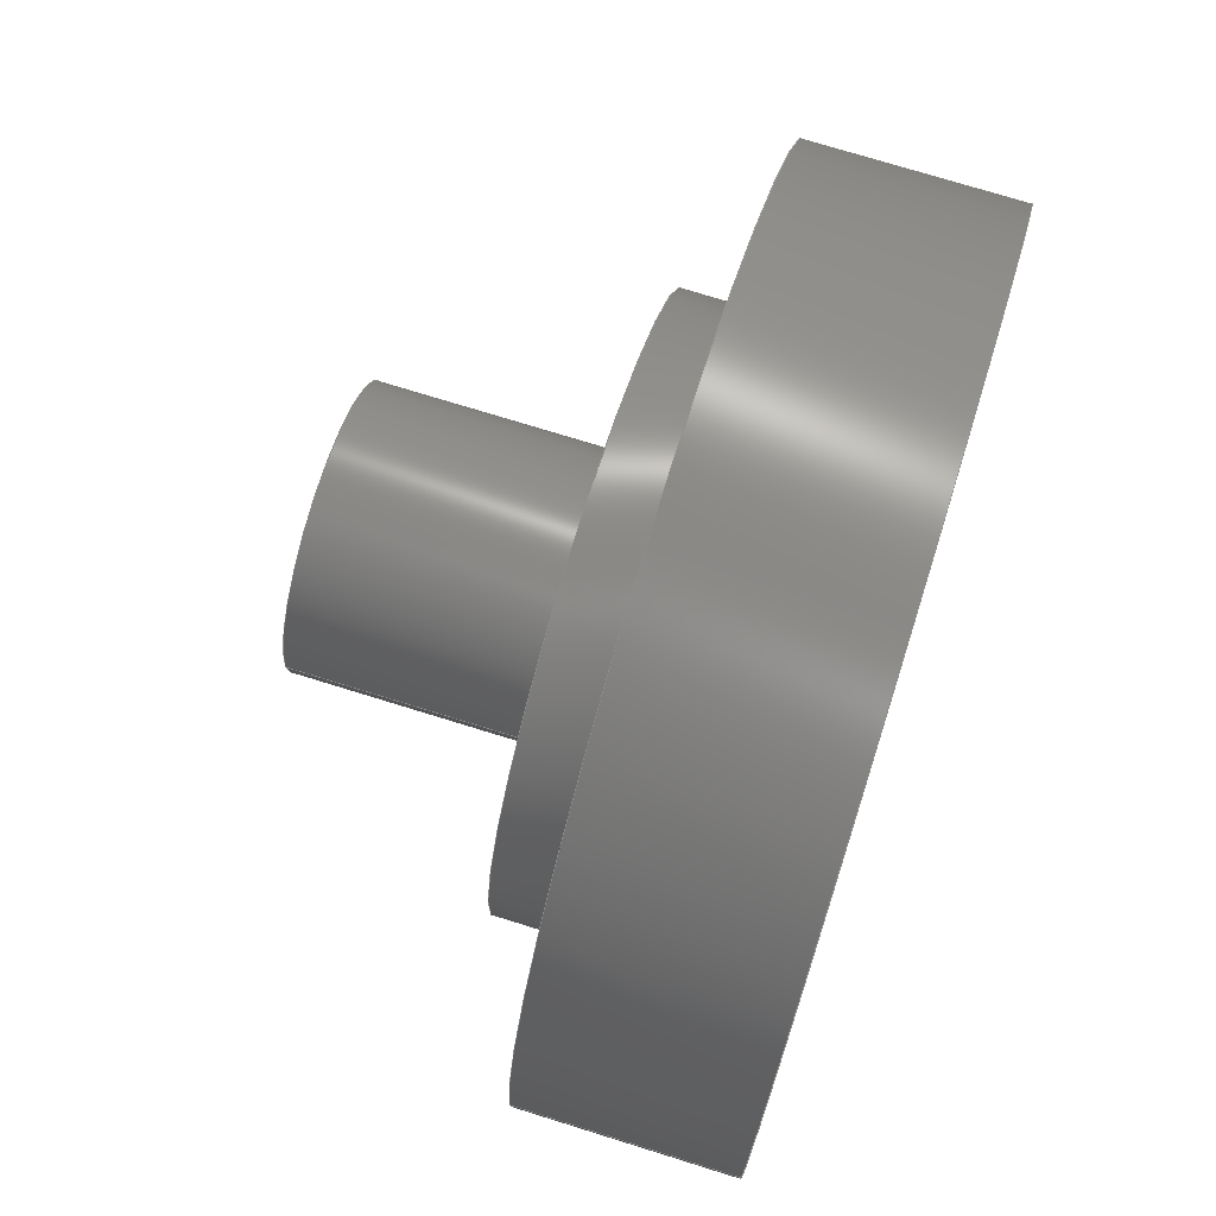
<metadata>
{"format":"step","ext":"step","renderer":"f3d","projection":"perspective","resolution":1024,"background":"white","views":[{"elev":73.6,"azim":107.3,"up":"+Z"}]}
</metadata>
<code>
ISO-10303-21;
DATA;
#1=MECHANICAL_DESIGN_GEOMETRIC_PRESENTATION_REPRESENTATION('',(#4),#442);
#2=SHAPE_REPRESENTATION_RELATIONSHIP('SRR','None',#449,#3);
#3=ADVANCED_BREP_SHAPE_REPRESENTATION('',(#5),#441);
#4=STYLED_ITEM('',(#458),#5);
#5=MANIFOLD_SOLID_BREP('Body1',#240);
#6=FACE_BOUND('',#47,.T.);
#7=FACE_BOUND('',#49,.T.);
#8=FACE_BOUND('',#52,.T.);
#9=FACE_BOUND('',#55,.T.);
#10=CONICAL_SURFACE('',#267,0.975,1.03);
#11=CONICAL_SURFACE('',#269,0.975,1.03);
#12=(
BOUNDED_CURVE()
B_SPLINE_CURVE(2,(#394,#395,#396),.UNSPECIFIED.,.F.,.F.)
B_SPLINE_CURVE_WITH_KNOTS((3,3),(0,0.3683),.UNSPECIFIED.)
CURVE()
GEOMETRIC_REPRESENTATION_ITEM()
RATIONAL_B_SPLINE_CURVE((1,2.167,1))
REPRESENTATION_ITEM('')
);
#13=(
BOUNDED_CURVE()
B_SPLINE_CURVE(2,(#405,#406,#407),.UNSPECIFIED.,.F.,.F.)
B_SPLINE_CURVE_WITH_KNOTS((3,3),(0,0.3683),.UNSPECIFIED.)
CURVE()
GEOMETRIC_REPRESENTATION_ITEM()
RATIONAL_B_SPLINE_CURVE((1,2.167,1))
REPRESENTATION_ITEM('')
);
#14=CYLINDRICAL_SURFACE('',#261,0.9);
#15=CYLINDRICAL_SURFACE('',#264,0.9);
#16=CYLINDRICAL_SURFACE('',#271,1.95);
#17=CYLINDRICAL_SURFACE('',#273,4);
#18=CYLINDRICAL_SURFACE('',#280,13);
#19=CYLINDRICAL_SURFACE('',#283,8.5);
#20=FACE_OUTER_BOUND('',#36,.T.);
#21=FACE_OUTER_BOUND('',#37,.T.);
#22=FACE_OUTER_BOUND('',#38,.T.);
#23=FACE_OUTER_BOUND('',#39,.T.);
#24=FACE_OUTER_BOUND('',#40,.T.);
#25=FACE_OUTER_BOUND('',#41,.T.);
#26=FACE_OUTER_BOUND('',#42,.T.);
#27=FACE_OUTER_BOUND('',#43,.T.);
#28=FACE_OUTER_BOUND('',#44,.T.);
#29=FACE_OUTER_BOUND('',#45,.T.);
#30=FACE_OUTER_BOUND('',#46,.T.);
#31=FACE_OUTER_BOUND('',#48,.T.);
#32=FACE_OUTER_BOUND('',#50,.T.);
#33=FACE_OUTER_BOUND('',#51,.T.);
#34=FACE_OUTER_BOUND('',#53,.T.);
#35=FACE_OUTER_BOUND('',#54,.T.);
#36=EDGE_LOOP('',(#152,#153,#154,#155,#156));
#37=EDGE_LOOP('',(#157,#158,#159,#160));
#38=EDGE_LOOP('',(#161,#162,#163,#164));
#39=EDGE_LOOP('',(#165,#166,#167,#168,#169,#170));
#40=EDGE_LOOP('',(#171,#172,#173,#174));
#41=EDGE_LOOP('',(#175,#176,#177,#178,#179,#180));
#42=EDGE_LOOP('',(#181,#182));
#43=EDGE_LOOP('',(#183,#184));
#44=EDGE_LOOP('',(#185,#186,#187,#188,#189,#190,#191,#192));
#45=EDGE_LOOP('',(#193,#194,#195,#196));
#46=EDGE_LOOP('',(#197));
#47=EDGE_LOOP('',(#198));
#48=EDGE_LOOP('',(#199));
#49=EDGE_LOOP('',(#200));
#50=EDGE_LOOP('',(#201,#202,#203,#204));
#51=EDGE_LOOP('',(#205));
#52=EDGE_LOOP('',(#206,#207,#208,#209));
#53=EDGE_LOOP('',(#210,#211,#212,#213));
#54=EDGE_LOOP('',(#214));
#55=EDGE_LOOP('',(#215));
#56=LINE('',#374,#70);
#57=LINE('',#377,#71);
#58=LINE('',#383,#72);
#59=LINE('',#386,#73);
#60=LINE('',#391,#74);
#61=LINE('',#392,#75);
#62=LINE('',#398,#76);
#63=LINE('',#399,#77);
#64=LINE('',#403,#78);
#65=LINE('',#408,#79);
#66=LINE('',#416,#80);
#67=LINE('',#421,#81);
#68=LINE('',#432,#82);
#69=LINE('',#436,#83);
#70=VECTOR('',#294,10);
#71=VECTOR('',#297,10);
#72=VECTOR('',#302,10);
#73=VECTOR('',#305,10);
#74=VECTOR('',#310,10);
#75=VECTOR('',#311,10);
#76=VECTOR('',#314,10);
#77=VECTOR('',#315,10);
#78=VECTOR('',#320,10);
#79=VECTOR('',#323,10);
#80=VECTOR('',#336,1.95);
#81=VECTOR('',#341,4);
#82=VECTOR('',#356,13);
#83=VECTOR('',#361,8.5);
#84=CIRCLE('',#255,1.95);
#85=CIRCLE('',#256,1.95);
#86=CIRCLE('',#257,0.9);
#87=CIRCLE('',#259,1.95);
#88=CIRCLE('',#260,0.9);
#89=CIRCLE('',#262,0.9);
#90=CIRCLE('',#265,0.9);
#91=CIRCLE('',#268,1.95);
#92=CIRCLE('',#270,1.95);
#93=CIRCLE('',#272,1.95);
#94=CIRCLE('',#274,4);
#95=CIRCLE('',#275,4);
#96=CIRCLE('',#278,13);
#97=CIRCLE('',#279,8.5);
#98=CIRCLE('',#281,13);
#99=CIRCLE('',#284,8.5);
#100=VERTEX_POINT('',#368);
#101=VERTEX_POINT('',#369);
#102=VERTEX_POINT('',#371);
#103=VERTEX_POINT('',#373);
#104=VERTEX_POINT('',#375);
#105=VERTEX_POINT('',#379);
#106=VERTEX_POINT('',#380);
#107=VERTEX_POINT('',#382);
#108=VERTEX_POINT('',#384);
#109=VERTEX_POINT('',#388);
#110=VERTEX_POINT('',#389);
#111=VERTEX_POINT('',#397);
#112=VERTEX_POINT('',#401);
#113=VERTEX_POINT('',#414);
#114=VERTEX_POINT('',#418);
#115=VERTEX_POINT('',#420);
#116=VERTEX_POINT('',#425);
#117=VERTEX_POINT('',#427);
#118=VERTEX_POINT('',#430);
#119=VERTEX_POINT('',#435);
#120=EDGE_CURVE('',#100,#101,#84,.T.);
#121=EDGE_CURVE('',#101,#102,#85,.T.);
#122=EDGE_CURVE('',#103,#102,#56,.T.);
#123=EDGE_CURVE('',#104,#103,#86,.T.);
#124=EDGE_CURVE('',#100,#104,#57,.T.);
#125=EDGE_CURVE('',#105,#106,#87,.T.);
#126=EDGE_CURVE('',#107,#106,#58,.T.);
#127=EDGE_CURVE('',#108,#107,#88,.T.);
#128=EDGE_CURVE('',#105,#108,#59,.T.);
#129=EDGE_CURVE('',#109,#110,#89,.T.);
#130=EDGE_CURVE('',#109,#104,#60,.T.);
#131=EDGE_CURVE('',#110,#103,#61,.T.);
#132=EDGE_CURVE('',#100,#106,#12,.T.);
#133=EDGE_CURVE('',#111,#109,#62,.T.);
#134=EDGE_CURVE('',#111,#107,#63,.T.);
#135=EDGE_CURVE('',#112,#111,#90,.T.);
#136=EDGE_CURVE('',#112,#108,#64,.T.);
#137=EDGE_CURVE('',#105,#102,#13,.T.);
#138=EDGE_CURVE('',#110,#112,#65,.T.);
#139=EDGE_CURVE('',#102,#105,#91,.T.);
#140=EDGE_CURVE('',#106,#100,#92,.T.);
#141=EDGE_CURVE('',#113,#113,#93,.T.);
#142=EDGE_CURVE('',#113,#101,#66,.T.);
#143=EDGE_CURVE('',#114,#114,#94,.T.);
#144=EDGE_CURVE('',#114,#115,#67,.T.);
#145=EDGE_CURVE('',#115,#115,#95,.T.);
#146=EDGE_CURVE('',#116,#116,#96,.T.);
#147=EDGE_CURVE('',#117,#117,#97,.T.);
#148=EDGE_CURVE('',#118,#118,#98,.T.);
#149=EDGE_CURVE('',#118,#116,#68,.T.);
#150=EDGE_CURVE('',#117,#119,#69,.T.);
#151=EDGE_CURVE('',#119,#119,#99,.T.);
#152=ORIENTED_EDGE('',*,*,#120,.T.);
#153=ORIENTED_EDGE('',*,*,#121,.T.);
#154=ORIENTED_EDGE('',*,*,#122,.F.);
#155=ORIENTED_EDGE('',*,*,#123,.F.);
#156=ORIENTED_EDGE('',*,*,#124,.F.);
#157=ORIENTED_EDGE('',*,*,#125,.T.);
#158=ORIENTED_EDGE('',*,*,#126,.F.);
#159=ORIENTED_EDGE('',*,*,#127,.F.);
#160=ORIENTED_EDGE('',*,*,#128,.F.);
#161=ORIENTED_EDGE('',*,*,#129,.F.);
#162=ORIENTED_EDGE('',*,*,#130,.T.);
#163=ORIENTED_EDGE('',*,*,#123,.T.);
#164=ORIENTED_EDGE('',*,*,#131,.F.);
#165=ORIENTED_EDGE('',*,*,#132,.F.);
#166=ORIENTED_EDGE('',*,*,#124,.T.);
#167=ORIENTED_EDGE('',*,*,#130,.F.);
#168=ORIENTED_EDGE('',*,*,#133,.F.);
#169=ORIENTED_EDGE('',*,*,#134,.T.);
#170=ORIENTED_EDGE('',*,*,#126,.T.);
#171=ORIENTED_EDGE('',*,*,#135,.F.);
#172=ORIENTED_EDGE('',*,*,#136,.T.);
#173=ORIENTED_EDGE('',*,*,#127,.T.);
#174=ORIENTED_EDGE('',*,*,#134,.F.);
#175=ORIENTED_EDGE('',*,*,#137,.F.);
#176=ORIENTED_EDGE('',*,*,#128,.T.);
#177=ORIENTED_EDGE('',*,*,#136,.F.);
#178=ORIENTED_EDGE('',*,*,#138,.F.);
#179=ORIENTED_EDGE('',*,*,#131,.T.);
#180=ORIENTED_EDGE('',*,*,#122,.T.);
#181=ORIENTED_EDGE('',*,*,#137,.T.);
#182=ORIENTED_EDGE('',*,*,#139,.T.);
#183=ORIENTED_EDGE('',*,*,#132,.T.);
#184=ORIENTED_EDGE('',*,*,#140,.T.);
#185=ORIENTED_EDGE('',*,*,#141,.F.);
#186=ORIENTED_EDGE('',*,*,#142,.T.);
#187=ORIENTED_EDGE('',*,*,#120,.F.);
#188=ORIENTED_EDGE('',*,*,#140,.F.);
#189=ORIENTED_EDGE('',*,*,#125,.F.);
#190=ORIENTED_EDGE('',*,*,#139,.F.);
#191=ORIENTED_EDGE('',*,*,#121,.F.);
#192=ORIENTED_EDGE('',*,*,#142,.F.);
#193=ORIENTED_EDGE('',*,*,#143,.F.);
#194=ORIENTED_EDGE('',*,*,#144,.T.);
#195=ORIENTED_EDGE('',*,*,#145,.F.);
#196=ORIENTED_EDGE('',*,*,#144,.F.);
#197=ORIENTED_EDGE('',*,*,#143,.T.);
#198=ORIENTED_EDGE('',*,*,#141,.T.);
#199=ORIENTED_EDGE('',*,*,#146,.T.);
#200=ORIENTED_EDGE('',*,*,#147,.T.);
#201=ORIENTED_EDGE('',*,*,#148,.F.);
#202=ORIENTED_EDGE('',*,*,#149,.T.);
#203=ORIENTED_EDGE('',*,*,#146,.F.);
#204=ORIENTED_EDGE('',*,*,#149,.F.);
#205=ORIENTED_EDGE('',*,*,#148,.T.);
#206=ORIENTED_EDGE('',*,*,#129,.T.);
#207=ORIENTED_EDGE('',*,*,#138,.T.);
#208=ORIENTED_EDGE('',*,*,#135,.T.);
#209=ORIENTED_EDGE('',*,*,#133,.T.);
#210=ORIENTED_EDGE('',*,*,#147,.F.);
#211=ORIENTED_EDGE('',*,*,#150,.T.);
#212=ORIENTED_EDGE('',*,*,#151,.F.);
#213=ORIENTED_EDGE('',*,*,#150,.F.);
#214=ORIENTED_EDGE('',*,*,#151,.T.);
#215=ORIENTED_EDGE('',*,*,#145,.T.);
#216=PLANE('',#254);
#217=PLANE('',#258);
#218=PLANE('',#263);
#219=PLANE('',#266);
#220=PLANE('',#276);
#221=PLANE('',#277);
#222=PLANE('',#282);
#223=PLANE('',#285);
#224=ADVANCED_FACE('',(#20),#216,.T.);
#225=ADVANCED_FACE('',(#21),#217,.T.);
#226=ADVANCED_FACE('',(#22),#14,.F.);
#227=ADVANCED_FACE('',(#23),#218,.F.);
#228=ADVANCED_FACE('',(#24),#15,.F.);
#229=ADVANCED_FACE('',(#25),#219,.F.);
#230=ADVANCED_FACE('',(#26),#10,.F.);
#231=ADVANCED_FACE('',(#27),#11,.F.);
#232=ADVANCED_FACE('',(#28),#16,.F.);
#233=ADVANCED_FACE('',(#29),#17,.T.);
#234=ADVANCED_FACE('',(#30,#6),#220,.F.);
#235=ADVANCED_FACE('',(#31,#7),#221,.F.);
#236=ADVANCED_FACE('',(#32),#18,.T.);
#237=ADVANCED_FACE('',(#33,#8),#222,.T.);
#238=ADVANCED_FACE('',(#34),#19,.T.);
#239=ADVANCED_FACE('',(#35,#9),#223,.F.);
#240=CLOSED_SHELL('',(#224,#225,#226,#227,#228,#229,#230,#231,#232,#233,
#234,#235,#236,#237,#238,#239));
#241=DERIVED_UNIT_ELEMENT(#243,1);
#242=DERIVED_UNIT_ELEMENT(#444,-3);
#243=(
MASS_UNIT()
NAMED_UNIT(*)
SI_UNIT(.KILO.,.GRAM.)
);
#244=DERIVED_UNIT((#241,#242));
#245=MEASURE_REPRESENTATION_ITEM('density measure',
POSITIVE_RATIO_MEASURE(1000),#244);
#246=PROPERTY_DEFINITION_REPRESENTATION(#251,#248);
#247=PROPERTY_DEFINITION_REPRESENTATION(#252,#249);
#248=REPRESENTATION('material name',(#250),#441);
#249=REPRESENTATION('density',(#245),#441);
#250=DESCRIPTIVE_REPRESENTATION_ITEM('Generic','Generic');
#251=PROPERTY_DEFINITION('material property','material name',#451);
#252=PROPERTY_DEFINITION('material property','density of part',#451);
#253=AXIS2_PLACEMENT_3D('placement',#366,#286,#287);
#254=AXIS2_PLACEMENT_3D('',#367,#288,#289);
#255=AXIS2_PLACEMENT_3D('',#370,#290,#291);
#256=AXIS2_PLACEMENT_3D('',#372,#292,#293);
#257=AXIS2_PLACEMENT_3D('',#376,#295,#296);
#258=AXIS2_PLACEMENT_3D('',#378,#298,#299);
#259=AXIS2_PLACEMENT_3D('',#381,#300,#301);
#260=AXIS2_PLACEMENT_3D('',#385,#303,#304);
#261=AXIS2_PLACEMENT_3D('',#387,#306,#307);
#262=AXIS2_PLACEMENT_3D('',#390,#308,#309);
#263=AXIS2_PLACEMENT_3D('',#393,#312,#313);
#264=AXIS2_PLACEMENT_3D('',#400,#316,#317);
#265=AXIS2_PLACEMENT_3D('',#402,#318,#319);
#266=AXIS2_PLACEMENT_3D('',#404,#321,#322);
#267=AXIS2_PLACEMENT_3D('',#409,#324,#325);
#268=AXIS2_PLACEMENT_3D('',#410,#326,#327);
#269=AXIS2_PLACEMENT_3D('',#411,#328,#329);
#270=AXIS2_PLACEMENT_3D('',#412,#330,#331);
#271=AXIS2_PLACEMENT_3D('',#413,#332,#333);
#272=AXIS2_PLACEMENT_3D('',#415,#334,#335);
#273=AXIS2_PLACEMENT_3D('',#417,#337,#338);
#274=AXIS2_PLACEMENT_3D('',#419,#339,#340);
#275=AXIS2_PLACEMENT_3D('',#422,#342,#343);
#276=AXIS2_PLACEMENT_3D('',#423,#344,#345);
#277=AXIS2_PLACEMENT_3D('',#424,#346,#347);
#278=AXIS2_PLACEMENT_3D('',#426,#348,#349);
#279=AXIS2_PLACEMENT_3D('',#428,#350,#351);
#280=AXIS2_PLACEMENT_3D('',#429,#352,#353);
#281=AXIS2_PLACEMENT_3D('',#431,#354,#355);
#282=AXIS2_PLACEMENT_3D('',#433,#357,#358);
#283=AXIS2_PLACEMENT_3D('',#434,#359,#360);
#284=AXIS2_PLACEMENT_3D('',#437,#362,#363);
#285=AXIS2_PLACEMENT_3D('',#438,#364,#365);
#286=DIRECTION('axis',(0,0,1));
#287=DIRECTION('refdir',(1,0,0));
#288=DIRECTION('center_axis',(0,1,0));
#289=DIRECTION('ref_axis',(0,0,1));
#290=DIRECTION('center_axis',(0,-1,0));
#291=DIRECTION('ref_axis',(1,0,0));
#292=DIRECTION('center_axis',(0,-1,0));
#293=DIRECTION('ref_axis',(1,0,0));
#294=DIRECTION('',(1,0,-9.714e-17));
#295=DIRECTION('center_axis',(0,-1,0));
#296=DIRECTION('ref_axis',(0,0,-1));
#297=DIRECTION('',(-1,0,-2.776e-17));
#298=DIRECTION('center_axis',(0,1,0));
#299=DIRECTION('ref_axis',(0,0,1));
#300=DIRECTION('center_axis',(0,-1,0));
#301=DIRECTION('ref_axis',(1,0,0));
#302=DIRECTION('',(-1,0,-2.776e-17));
#303=DIRECTION('center_axis',(0,-1,0));
#304=DIRECTION('ref_axis',(0,0,1));
#305=DIRECTION('',(1,0,-9.714e-17));
#306=DIRECTION('center_axis',(0,-1,0));
#307=DIRECTION('ref_axis',(0,0,-1));
#308=DIRECTION('center_axis',(0,-1,0));
#309=DIRECTION('ref_axis',(0,0,-1));
#310=DIRECTION('',(0,-1,0));
#311=DIRECTION('',(0,-1,0));
#312=DIRECTION('center_axis',(-2.776e-17,0,1));
#313=DIRECTION('ref_axis',(-1,0,-2.776e-17));
#314=DIRECTION('',(-1,0,-2.776e-17));
#315=DIRECTION('',(0,-1,0));
#316=DIRECTION('center_axis',(0,-1,0));
#317=DIRECTION('ref_axis',(0,0,1));
#318=DIRECTION('center_axis',(0,-1,0));
#319=DIRECTION('ref_axis',(0,0,1));
#320=DIRECTION('',(0,-1,0));
#321=DIRECTION('center_axis',(-9.714e-17,0,-1));
#322=DIRECTION('ref_axis',(1,0,-9.714e-17));
#323=DIRECTION('',(1,0,-9.714e-17));
#324=DIRECTION('center_axis',(0,-1,0));
#325=DIRECTION('ref_axis',(1,0,0));
#326=DIRECTION('center_axis',(0,-1,0));
#327=DIRECTION('ref_axis',(1,0,0));
#328=DIRECTION('center_axis',(0,-1,0));
#329=DIRECTION('ref_axis',(1,0,0));
#330=DIRECTION('center_axis',(0,-1,0));
#331=DIRECTION('ref_axis',(1,0,0));
#332=DIRECTION('center_axis',(0,-1,0));
#333=DIRECTION('ref_axis',(1,0,0));
#334=DIRECTION('center_axis',(0,1,0));
#335=DIRECTION('ref_axis',(1,0,0));
#336=DIRECTION('',(0,1,0));
#337=DIRECTION('center_axis',(0,-1,0));
#338=DIRECTION('ref_axis',(-1,0,0));
#339=DIRECTION('center_axis',(0,-1,0));
#340=DIRECTION('ref_axis',(-1,0,0));
#341=DIRECTION('',(0,1,0));
#342=DIRECTION('center_axis',(0,1,0));
#343=DIRECTION('ref_axis',(-1,0,0));
#344=DIRECTION('center_axis',(0,1,0));
#345=DIRECTION('ref_axis',(0,0,1));
#346=DIRECTION('center_axis',(0,1,0));
#347=DIRECTION('ref_axis',(0,0,1));
#348=DIRECTION('center_axis',(0,-1,0));
#349=DIRECTION('ref_axis',(-1,0,0));
#350=DIRECTION('center_axis',(0,1,0));
#351=DIRECTION('ref_axis',(1,0,0));
#352=DIRECTION('center_axis',(0,1,0));
#353=DIRECTION('ref_axis',(-1,0,0));
#354=DIRECTION('center_axis',(0,1,0));
#355=DIRECTION('ref_axis',(-1,0,0));
#356=DIRECTION('',(0,-1,0));
#357=DIRECTION('center_axis',(0,1,0));
#358=DIRECTION('ref_axis',(0,0,1));
#359=DIRECTION('center_axis',(0,1,0));
#360=DIRECTION('ref_axis',(1,0,0));
#361=DIRECTION('',(0,-1,0));
#362=DIRECTION('center_axis',(0,-1,0));
#363=DIRECTION('ref_axis',(1,0,0));
#364=DIRECTION('center_axis',(0,1,0));
#365=DIRECTION('ref_axis',(0,0,1));
#366=CARTESIAN_POINT('',(0,0,0));
#367=CARTESIAN_POINT('Origin',(0,3,1.638e-17));
#368=CARTESIAN_POINT('',(-1.73,3,0.9));
#369=CARTESIAN_POINT('',(-1.95,3,-2.388e-16));
#370=CARTESIAN_POINT('Origin',(0,3,0));
#371=CARTESIAN_POINT('',(-1.73,3,-0.9));
#372=CARTESIAN_POINT('Origin',(0,3,0));
#373=CARTESIAN_POINT('',(-5,3,-0.9));
#374=CARTESIAN_POINT('',(5,3,-0.9));
#375=CARTESIAN_POINT('',(-5,3,0.9));
#376=CARTESIAN_POINT('Origin',(-5,3,1.011e-16));
#377=CARTESIAN_POINT('',(-5,3,0.9));
#378=CARTESIAN_POINT('Origin',(0,3,1.638e-17));
#379=CARTESIAN_POINT('',(1.73,3,-0.9));
#380=CARTESIAN_POINT('',(1.73,3,0.9));
#381=CARTESIAN_POINT('Origin',(0,3,0));
#382=CARTESIAN_POINT('',(5,3,0.9));
#383=CARTESIAN_POINT('',(-5,3,0.9));
#384=CARTESIAN_POINT('',(5,3,-0.9));
#385=CARTESIAN_POINT('Origin',(5,3,1.011e-16));
#386=CARTESIAN_POINT('',(5,3,-0.9));
#387=CARTESIAN_POINT('Origin',(-5,8,1.011e-16));
#388=CARTESIAN_POINT('',(-5,8,0.9));
#389=CARTESIAN_POINT('',(-5,8,-0.9));
#390=CARTESIAN_POINT('Origin',(-5,8,1.011e-16));
#391=CARTESIAN_POINT('',(-5,8,0.9));
#392=CARTESIAN_POINT('',(-5,8,-0.9));
#393=CARTESIAN_POINT('Origin',(5,8,0.9));
#394=CARTESIAN_POINT('Ctrl Pts',(-1.73,3,0.9));
#395=CARTESIAN_POINT('Ctrl Pts',(0,3.922,0.9));
#396=CARTESIAN_POINT('Ctrl Pts',(1.73,3,0.9));
#397=CARTESIAN_POINT('',(5,8,0.9));
#398=CARTESIAN_POINT('',(2.5,8,0.9));
#399=CARTESIAN_POINT('',(5,8,0.9));
#400=CARTESIAN_POINT('Origin',(5,8,1.011e-16));
#401=CARTESIAN_POINT('',(5,8,-0.9));
#402=CARTESIAN_POINT('Origin',(5,8,1.011e-16));
#403=CARTESIAN_POINT('',(5,8,-0.9));
#404=CARTESIAN_POINT('Origin',(-5,8,-0.9));
#405=CARTESIAN_POINT('Ctrl Pts',(1.73,3,-0.9));
#406=CARTESIAN_POINT('Ctrl Pts',(0,3.922,-0.9));
#407=CARTESIAN_POINT('Ctrl Pts',(-1.73,3,-0.9));
#408=CARTESIAN_POINT('',(-2.5,8,-0.9));
#409=CARTESIAN_POINT('Origin',(0,3.586,0));
#410=CARTESIAN_POINT('Origin',(0,3,0));
#411=CARTESIAN_POINT('Origin',(0,3.586,0));
#412=CARTESIAN_POINT('Origin',(0,3,0));
#413=CARTESIAN_POINT('Origin',(0,-2,0));
#414=CARTESIAN_POINT('',(-1.95,-7,-2.388e-16));
#415=CARTESIAN_POINT('Origin',(0,-7,0));
#416=CARTESIAN_POINT('',(-1.95,-2,-2.388e-16));
#417=CARTESIAN_POINT('Origin',(0,0,0));
#418=CARTESIAN_POINT('',(4,-7,4.899e-16));
#419=CARTESIAN_POINT('Origin',(0,-7,0));
#420=CARTESIAN_POINT('',(4,0,4.899e-16));
#421=CARTESIAN_POINT('',(4,0,4.899e-16));
#422=CARTESIAN_POINT('Origin',(0,0,0));
#423=CARTESIAN_POINT('Origin',(-3.878e-16,-7,-5.782e-17));
#424=CARTESIAN_POINT('Origin',(-1.327e-16,2,0));
#425=CARTESIAN_POINT('',(13,2,-1.592e-15));
#426=CARTESIAN_POINT('Origin',(0,2,0));
#427=CARTESIAN_POINT('',(-8.5,2,1.041e-15));
#428=CARTESIAN_POINT('Origin',(0,2,0));
#429=CARTESIAN_POINT('Origin',(0,2,0));
#430=CARTESIAN_POINT('',(13,8,-1.592e-15));
#431=CARTESIAN_POINT('Origin',(0,8,0));
#432=CARTESIAN_POINT('',(13,2,-1.592e-15));
#433=CARTESIAN_POINT('Origin',(-1.327e-16,8,0));
#434=CARTESIAN_POINT('Origin',(0,0,0));
#435=CARTESIAN_POINT('',(-8.5,0,1.041e-15));
#436=CARTESIAN_POINT('',(-8.5,0,1.041e-15));
#437=CARTESIAN_POINT('Origin',(0,0,0));
#438=CARTESIAN_POINT('Origin',(5.221e-16,0,0));
#439=UNCERTAINTY_MEASURE_WITH_UNIT(LENGTH_MEASURE(0.01),#443,
'DISTANCE_ACCURACY_VALUE',
'Maximum model space distance between geometric entities at asserted c
onnectivities');
#440=UNCERTAINTY_MEASURE_WITH_UNIT(LENGTH_MEASURE(0.01),#443,
'DISTANCE_ACCURACY_VALUE',
'Maximum model space distance between geometric entities at asserted c
onnectivities');
#441=(
GEOMETRIC_REPRESENTATION_CONTEXT(3)
GLOBAL_UNCERTAINTY_ASSIGNED_CONTEXT((#439))
GLOBAL_UNIT_ASSIGNED_CONTEXT((#443,#445,#446))
REPRESENTATION_CONTEXT('','3D')
);
#442=(
GEOMETRIC_REPRESENTATION_CONTEXT(3)
GLOBAL_UNCERTAINTY_ASSIGNED_CONTEXT((#440))
GLOBAL_UNIT_ASSIGNED_CONTEXT((#443,#445,#446))
REPRESENTATION_CONTEXT('','3D')
);
#443=(
LENGTH_UNIT()
NAMED_UNIT(*)
SI_UNIT(.MILLI.,.METRE.)
);
#444=(
LENGTH_UNIT()
NAMED_UNIT(*)
SI_UNIT($,.METRE.)
);
#445=(
NAMED_UNIT(*)
PLANE_ANGLE_UNIT()
SI_UNIT($,.RADIAN.)
);
#446=(
NAMED_UNIT(*)
SI_UNIT($,.STERADIAN.)
SOLID_ANGLE_UNIT()
);
#447=SHAPE_DEFINITION_REPRESENTATION(#448,#449);
#448=PRODUCT_DEFINITION_SHAPE('',$,#451);
#449=SHAPE_REPRESENTATION('',(#253),#441);
#450=PRODUCT_DEFINITION_CONTEXT('part definition',#455,'design');
#451=PRODUCT_DEFINITION('Arm - 608 bearing cap [Med]',
'Arm - 608 bearing cap [Med] v1',#452,#450);
#452=PRODUCT_DEFINITION_FORMATION('',$,#457);
#453=PRODUCT_RELATED_PRODUCT_CATEGORY('Arm - 608 bearing cap [Med] v1',
'Arm - 608 bearing cap [Med] v1',(#457));
#454=APPLICATION_PROTOCOL_DEFINITION('international standard',
'automotive_design',2009,#455);
#455=APPLICATION_CONTEXT(
'Core Data for Automotive Mechanical Design Process');
#456=PRODUCT_CONTEXT('part definition',#455,'mechanical');
#457=PRODUCT('Arm - 608 bearing cap [Med]',
'Arm - 608 bearing cap [Med] v1',$,(#456));
#458=PRESENTATION_STYLE_ASSIGNMENT((#459));
#459=SURFACE_STYLE_USAGE(.BOTH.,#460);
#460=SURFACE_SIDE_STYLE('',(#461));
#461=SURFACE_STYLE_FILL_AREA(#462);
#462=FILL_AREA_STYLE('Default',(#463));
#463=FILL_AREA_STYLE_COLOUR('Default',#464);
#464=COLOUR_RGB('Default',0.749,0.749,0.749);
ENDSEC;
END-ISO-10303-21;

</code>
